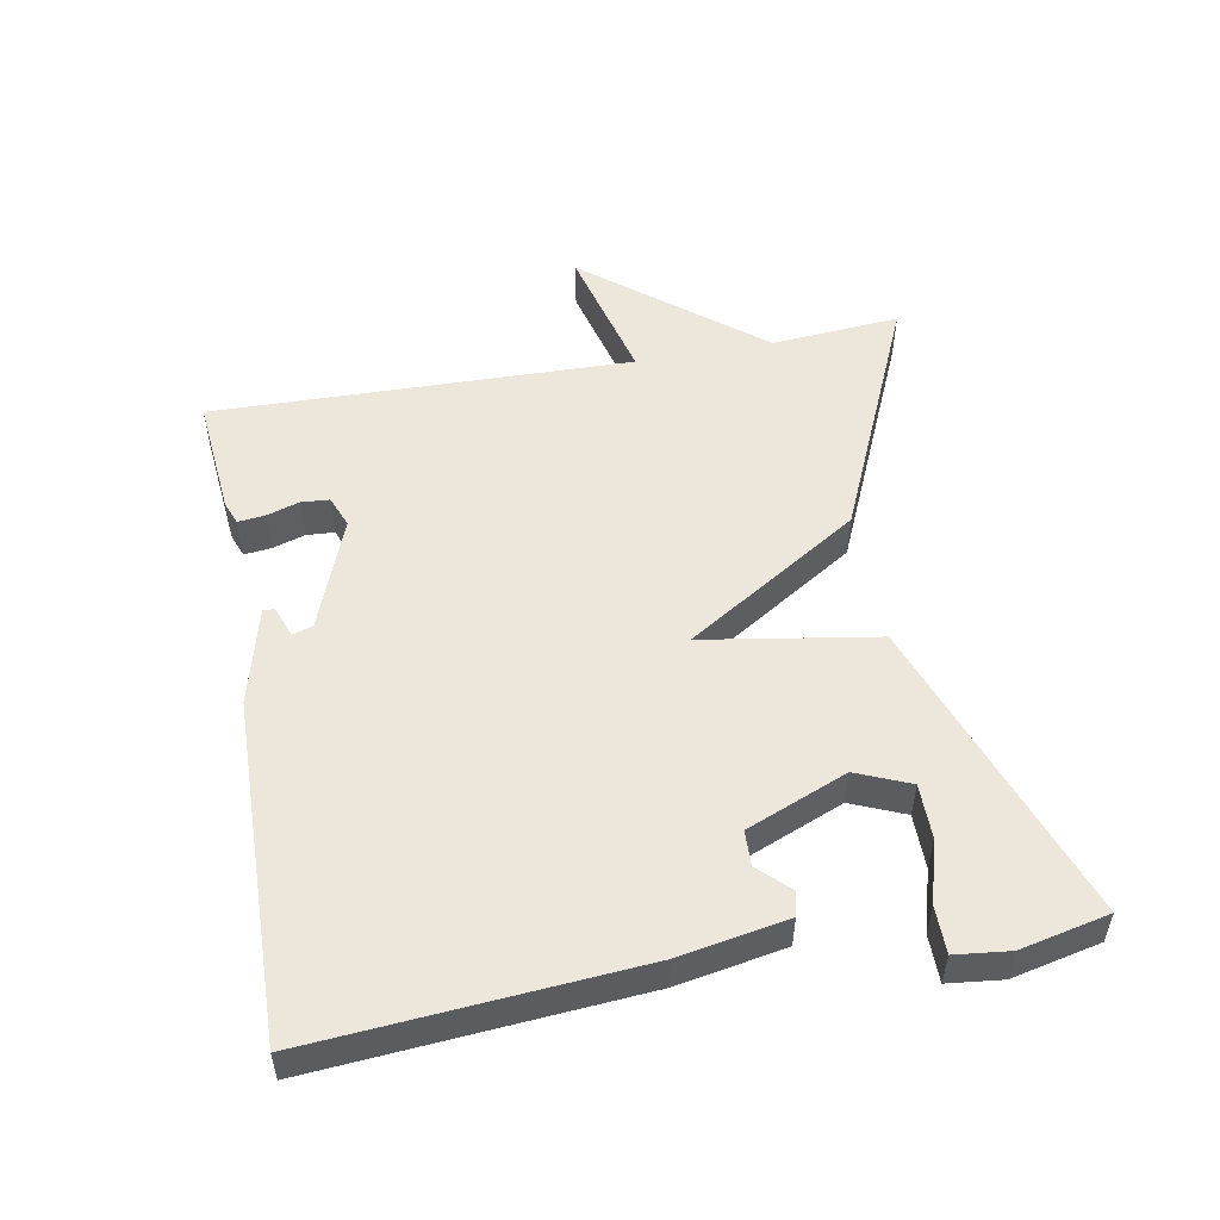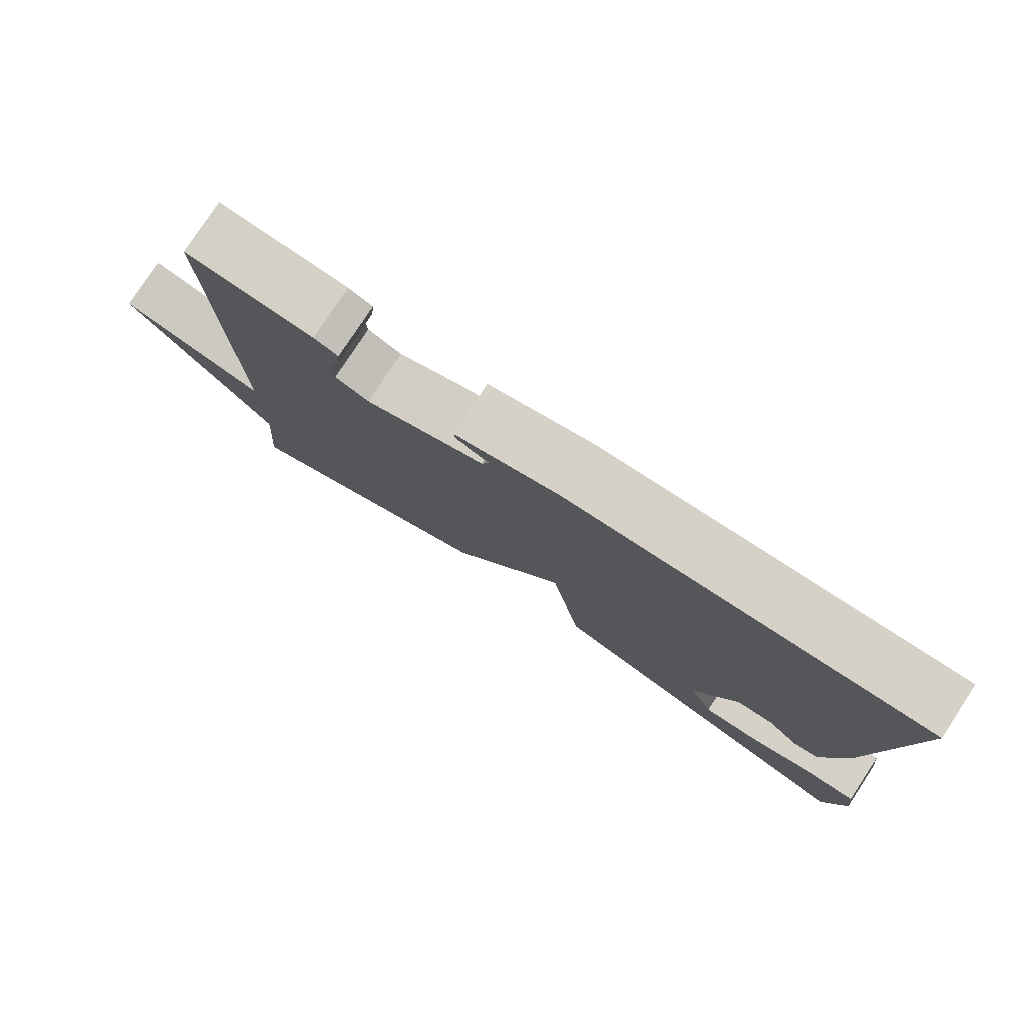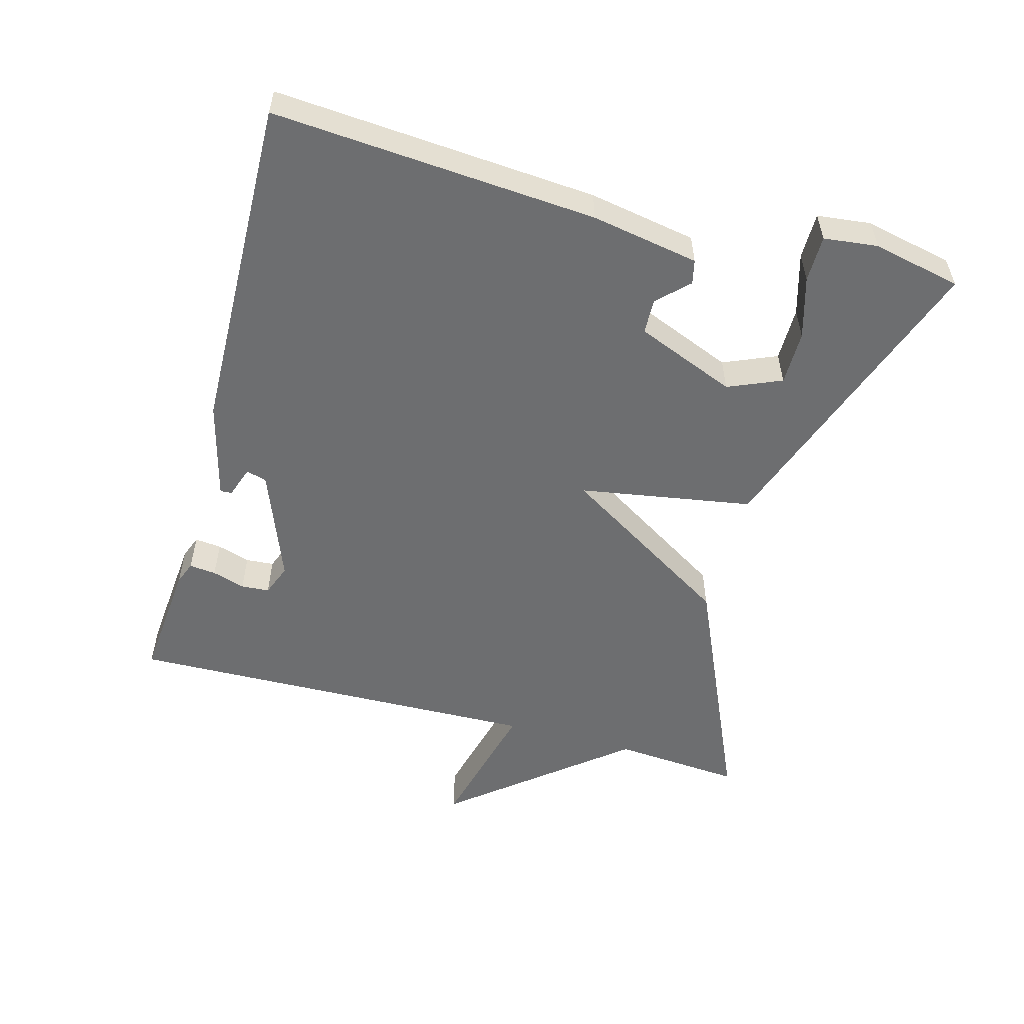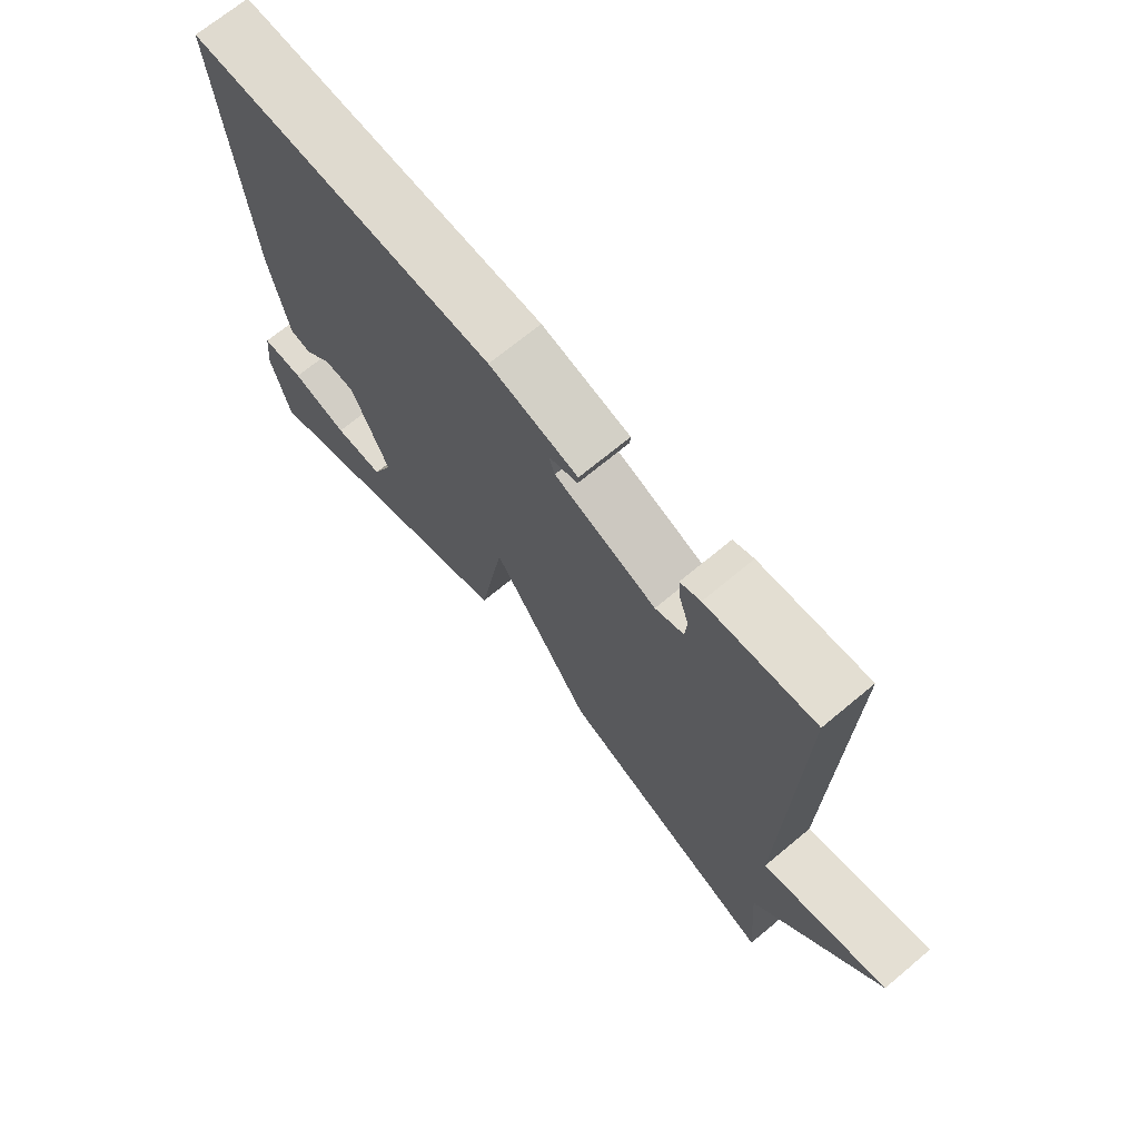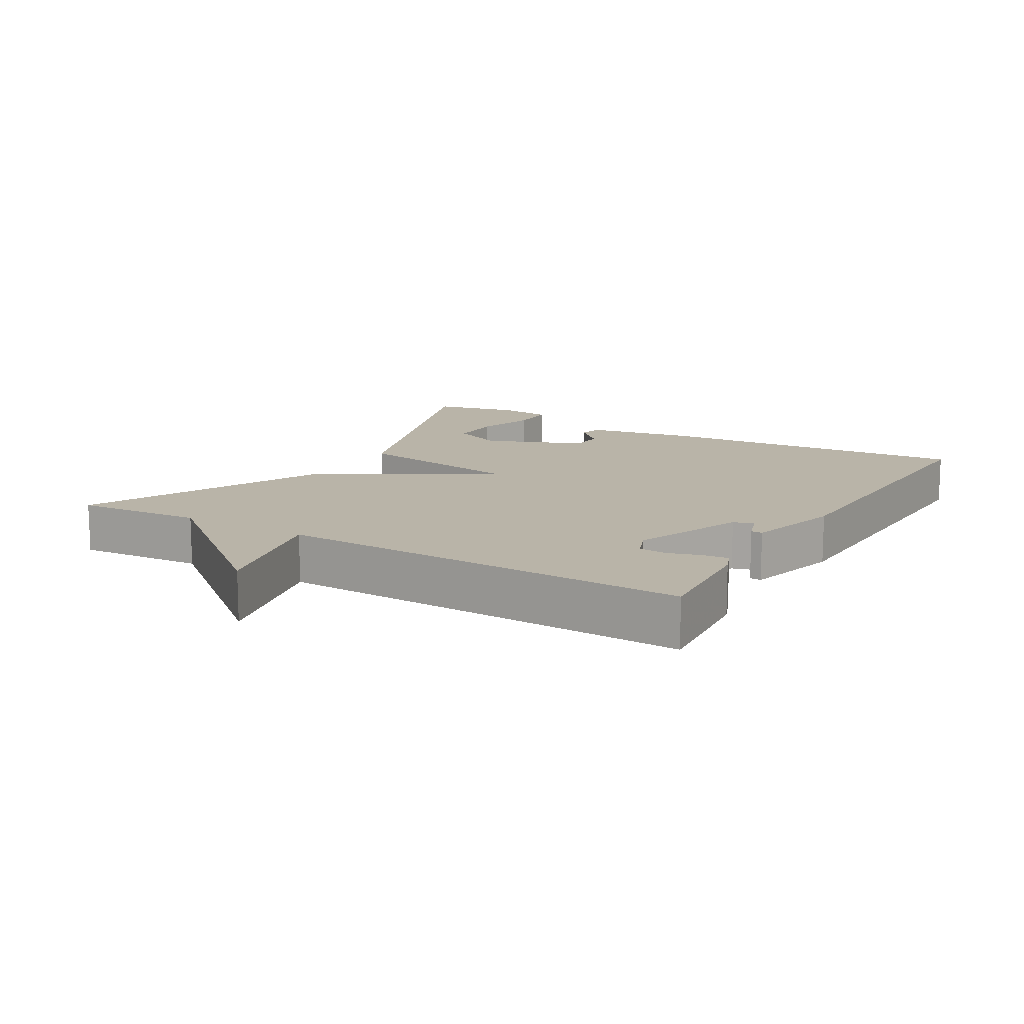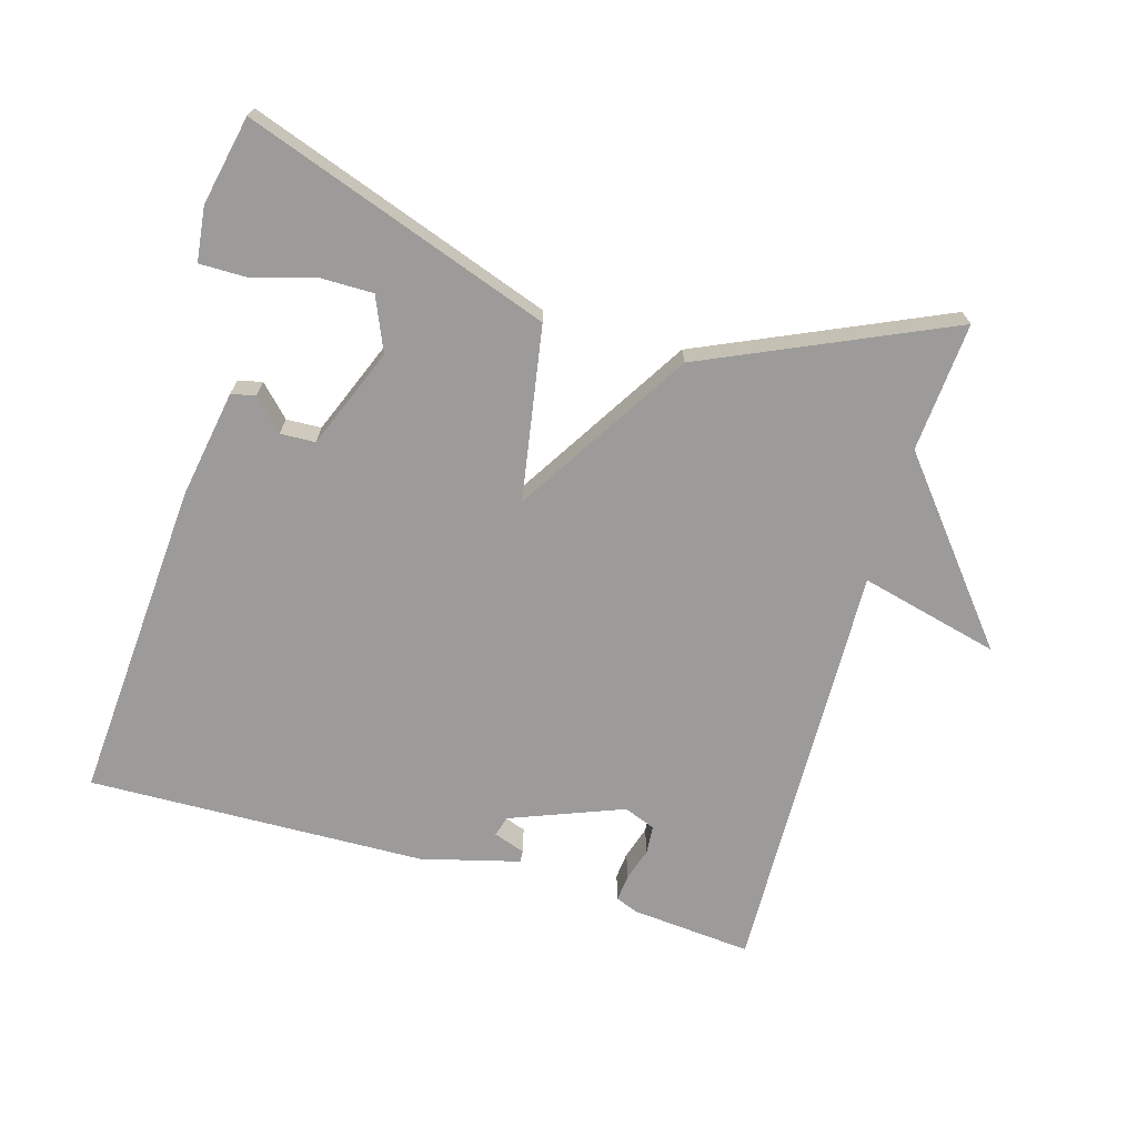
<metadata>
{"format":"obj","ext":"obj","renderer":"f3d","projection":"perspective","resolution":1024,"background":"white","views":[{"elev":52.5,"azim":79.5,"up":"+Y"},{"elev":78.9,"azim":33.3,"up":"+Z"},{"elev":-54.3,"azim":74.7,"up":"+Y"},{"elev":69.9,"azim":-129.8,"up":"+Z"},{"elev":13.2,"azim":-59.1,"up":"+Y"},{"elev":-69.7,"azim":163.9,"up":"+Y"}]}
</metadata>
<code>
v 0.5 0.07 0.5
v 0.465 0.07 0.029
v 0.437 0.07 -0.128
v 0.402 0.07 -0.136
v 0.359 0.07 -0.092
v 0.308 0.07 -0.094
v 0.249 0.07 -0.24
v 0.282 0.07 -0.318
v 0.361 0.07 -0.318
v 0.451 0.07 -0.292
v 0.519 0.07 -0.292
v 0.528 0.07 -0.371
v 0.5 0.07 -0.5
v 0.055 0.07 -0.342
v 0.013 0.07 -0.089
v -0.145 0.07 -0.342
v -0.5 0.07 -0.5
v -0.485 0.07 -0.312
v -0.688 0.07 -0.061
v -0.485 0.07 -0.112
v -0.5 0.07 0.5
v -0.325 0.07 0.484
v -0.292 0.07 0.471
v -0.296 0.07 0.432
v -0.311 0.07 0.384
v -0.308 0.07 0.343
v -0.262 0.07 0.325
v -0.098 0.07 0.388
v -0.089 0.07 0.418
v -0.135 0.07 0.434
v -0.136 0.07 0.451
v 0.007 0.07 0.488
v 0.5 0 0.5
v 0.465 0 0.029
v 0.437 0 -0.128
v 0.402 0 -0.136
v 0.359 0 -0.092
v 0.308 0 -0.094
v 0.249 0 -0.24
v 0.282 0 -0.318
v 0.361 0 -0.318
v 0.451 0 -0.292
v 0.519 0 -0.292
v 0.528 0 -0.371
v 0.5 0 -0.5
v 0.055 0 -0.342
v 0.013 0 -0.089
v -0.145 0 -0.342
v -0.5 0 -0.5
v -0.485 0 -0.312
v -0.688 0 -0.061
v -0.485 0 -0.112
v -0.5 0 0.5
v -0.325 0 0.484
v -0.292 0 0.471
v -0.296 0 0.432
v -0.311 0 0.384
v -0.308 0 0.343
v -0.262 0 0.325
v -0.098 0 0.388
v -0.089 0 0.418
v -0.135 0 0.434
v -0.136 0 0.451
v 0.007 0 0.488
f 31 32 1
f 30 31 1
f 29 30 1
f 3 4 5
f 2 3 5
f 1 2 5
f 29 1 5
f 28 29 5
f 27 28 5 6
f 26 27 6 7
f 23 24 25
f 22 23 25
f 21 22 25
f 20 21 25
f 20 25 26
f 18 19 20
f 18 20 26
f 17 18 26
f 16 17 26
f 15 16 26
f 11 12 13
f 10 11 13
f 9 10 13
f 8 9 13 14
f 15 26 7 8
f 8 14 15
f 33 64 63
f 33 63 62
f 33 62 61
f 37 36 35
f 37 35 34
f 37 34 33
f 37 33 61
f 37 61 60
f 38 37 60 59
f 39 38 59 58
f 57 56 55
f 57 55 54
f 57 54 53
f 57 53 52
f 58 57 52
f 52 51 50
f 58 52 50
f 58 50 49
f 58 49 48
f 58 48 47
f 45 44 43
f 45 43 42
f 45 42 41
f 46 45 41 40
f 40 39 58 47
f 47 46 40
f 1 33 34 2
f 2 34 35 3
f 3 35 36 4
f 4 36 37 5
f 5 37 38 6
f 6 38 39 7
f 7 39 40 8
f 8 40 41 9
f 9 41 42 10
f 10 42 43 11
f 11 43 44 12
f 12 44 45 13
f 13 45 46 14
f 14 46 47 15
f 15 47 48 16
f 16 48 49 17
f 17 49 50 18
f 18 50 51 19
f 19 51 52 20
f 20 52 53 21
f 21 53 54 22
f 22 54 55 23
f 23 55 56 24
f 24 56 57 25
f 25 57 58 26
f 26 58 59 27
f 27 59 60 28
f 28 60 61 29
f 29 61 62 30
f 30 62 63 31
f 31 63 64 32
f 32 64 33 1

</code>
